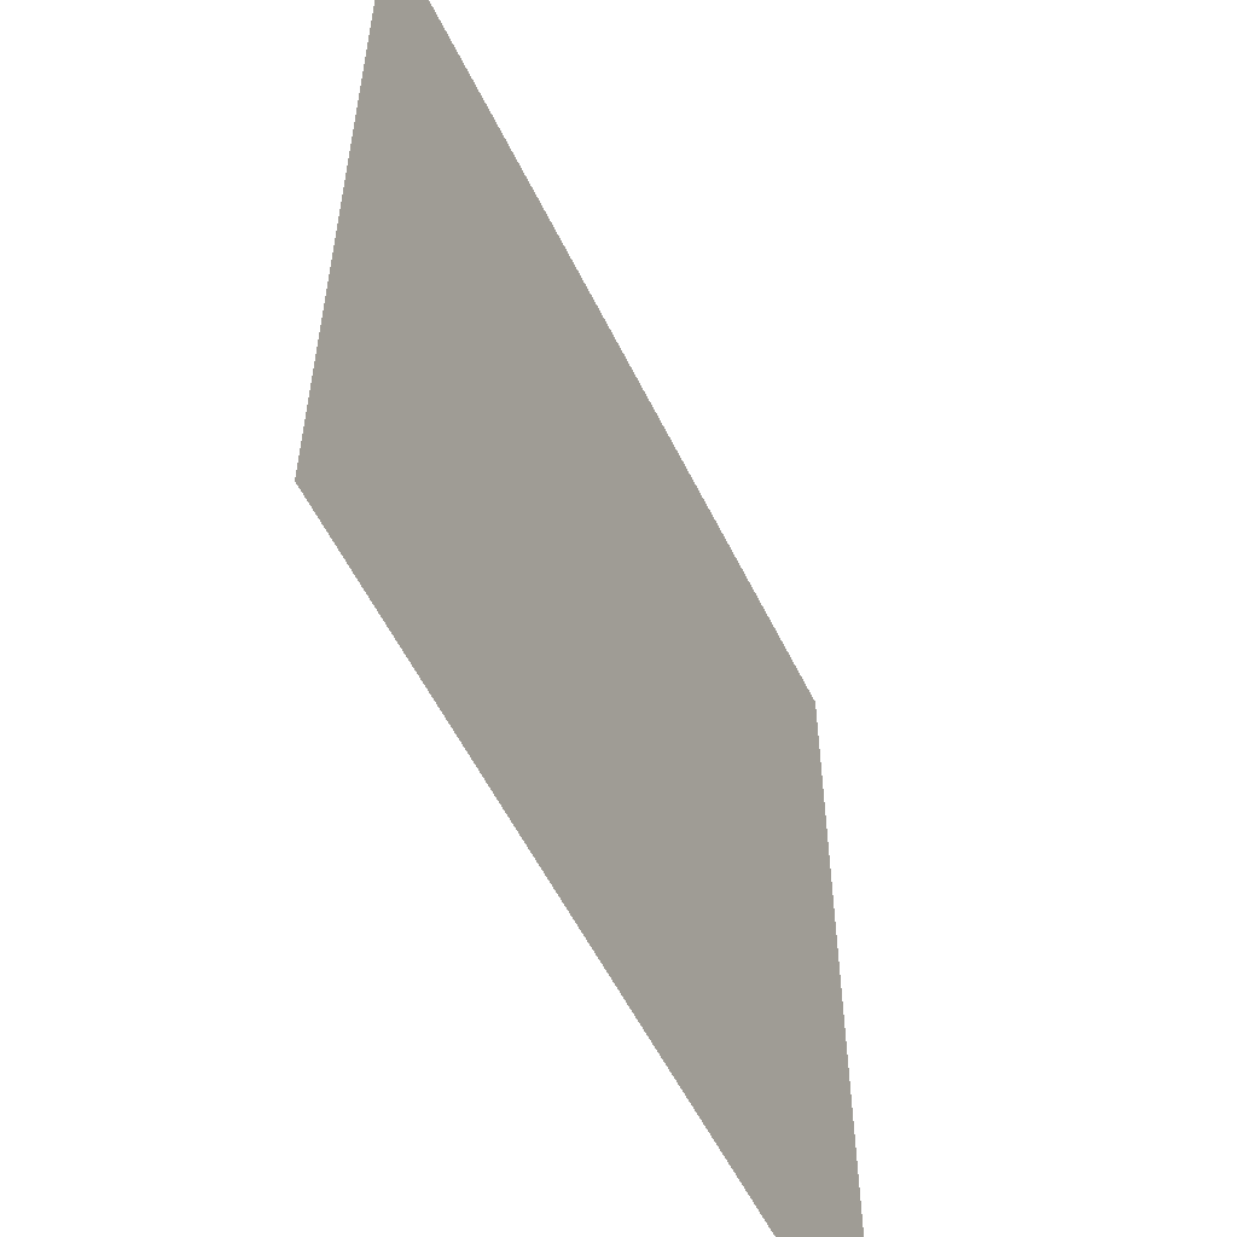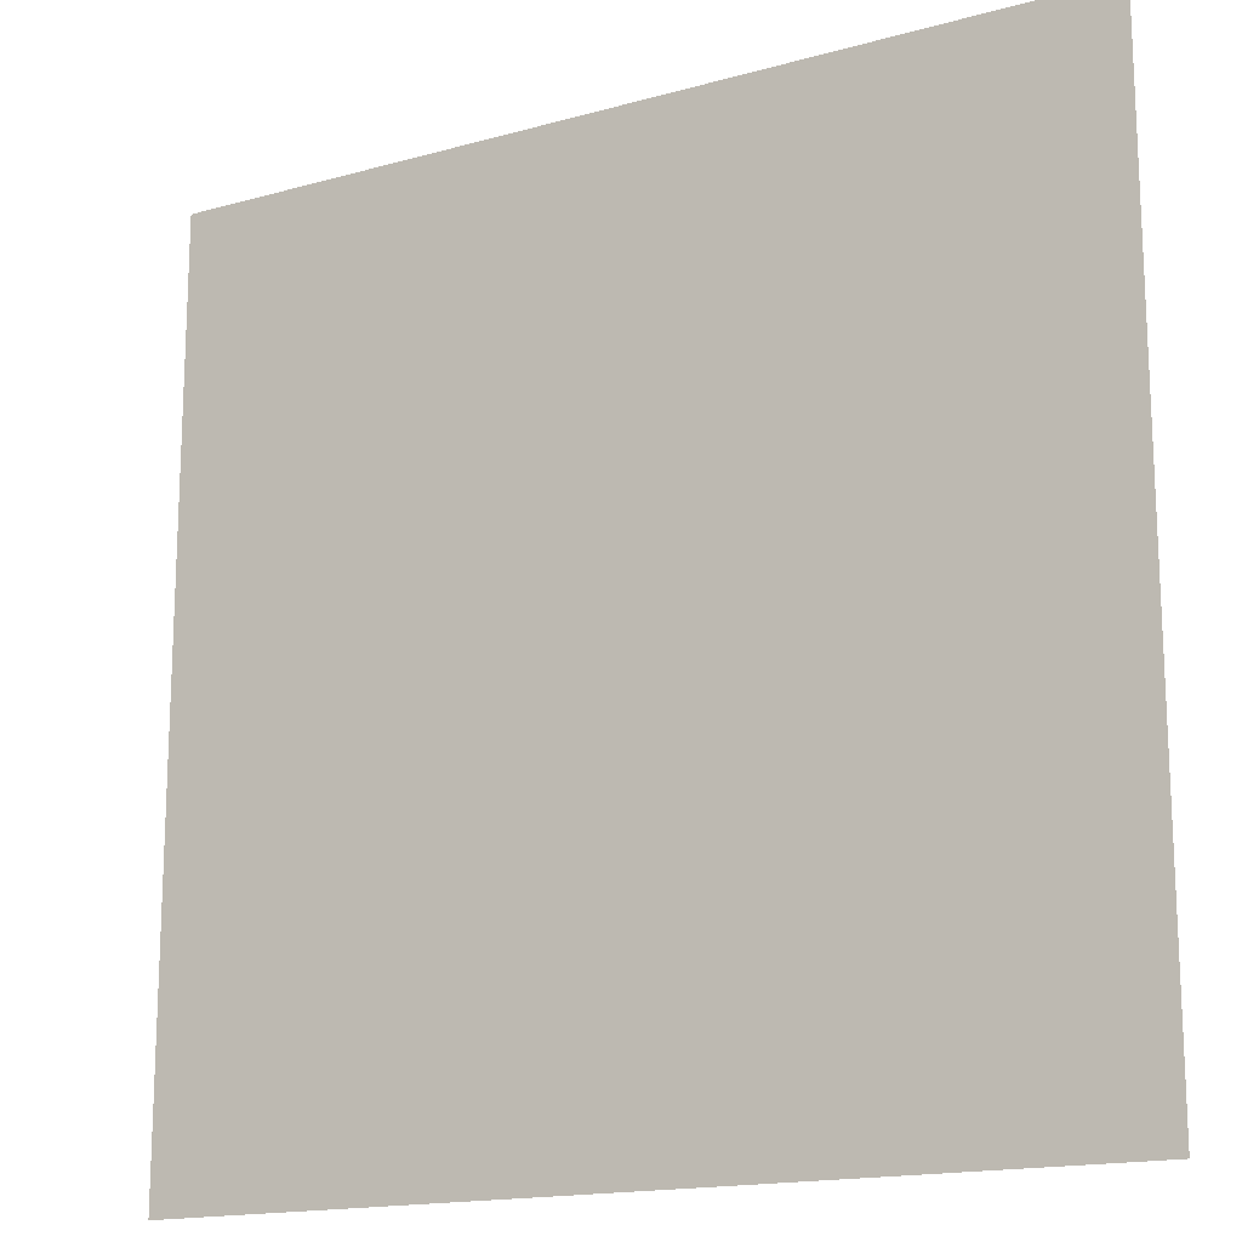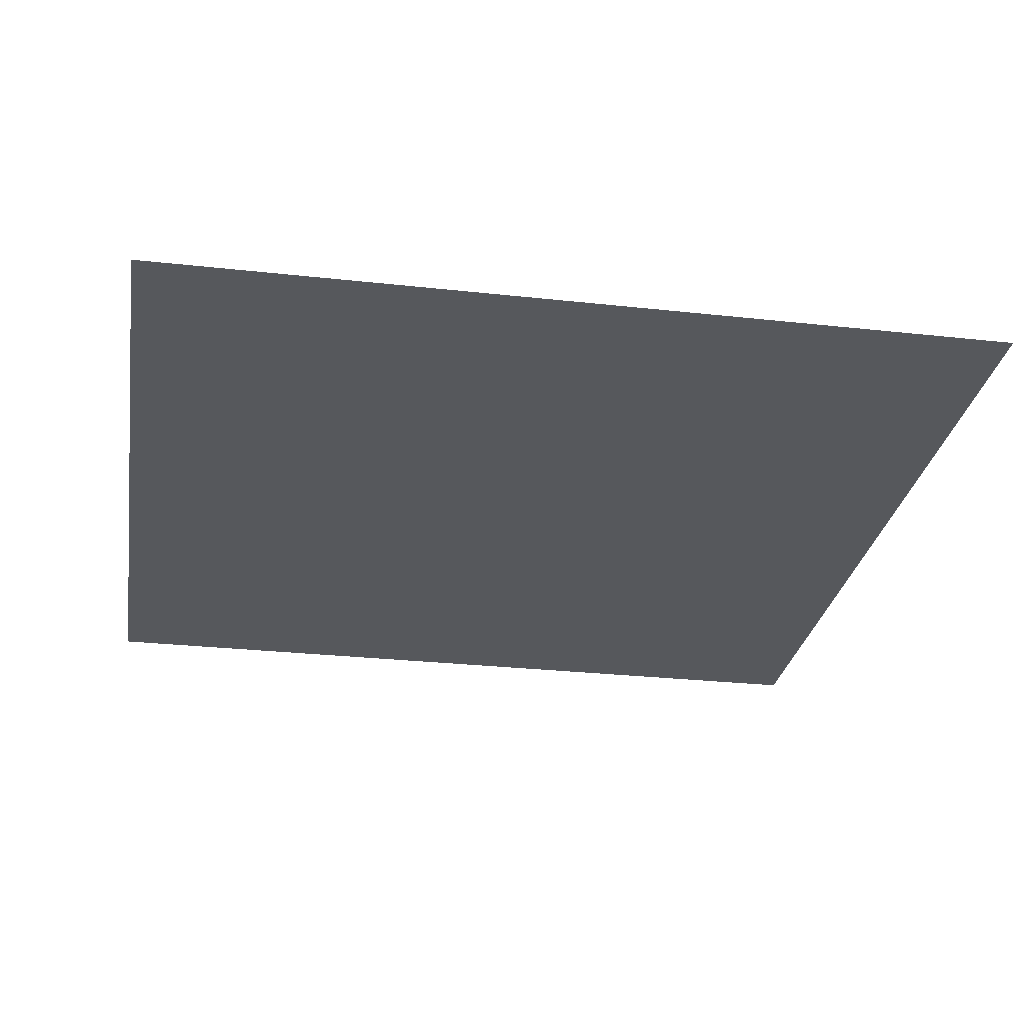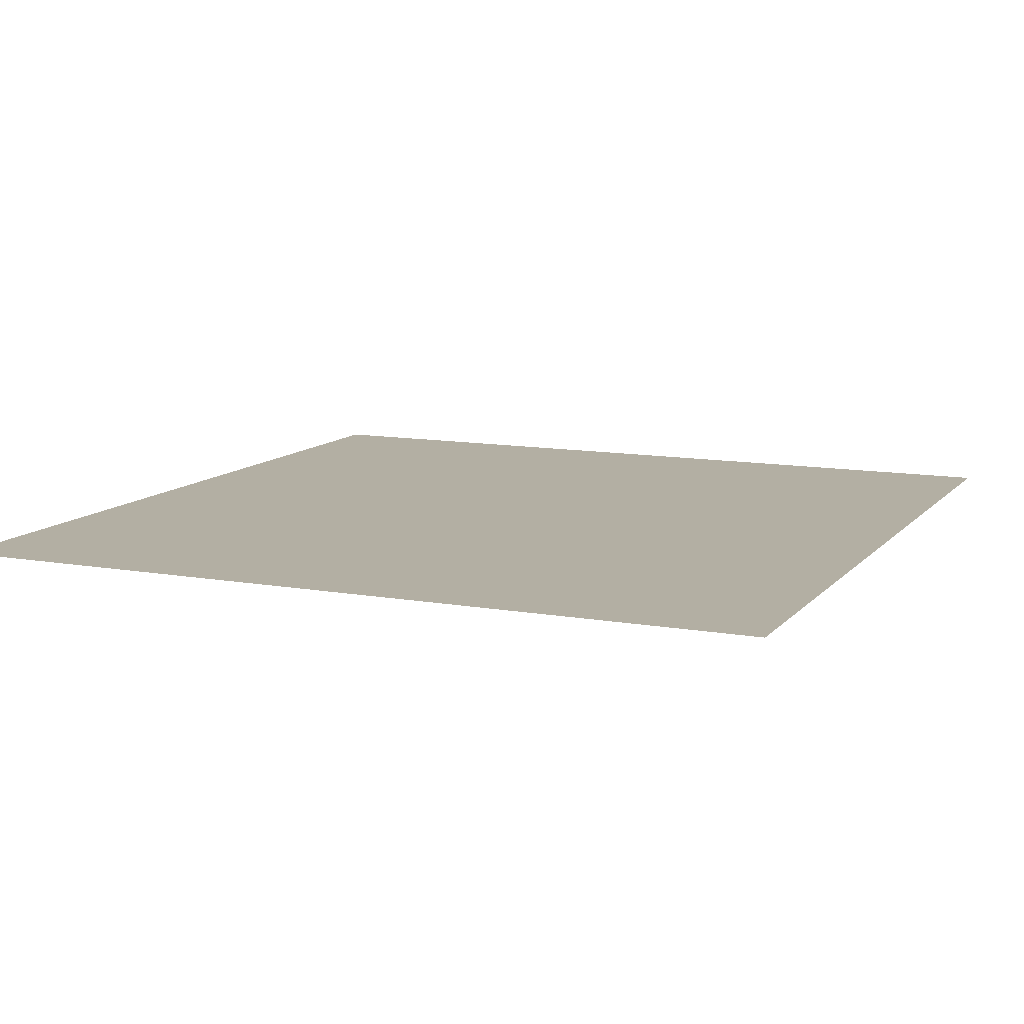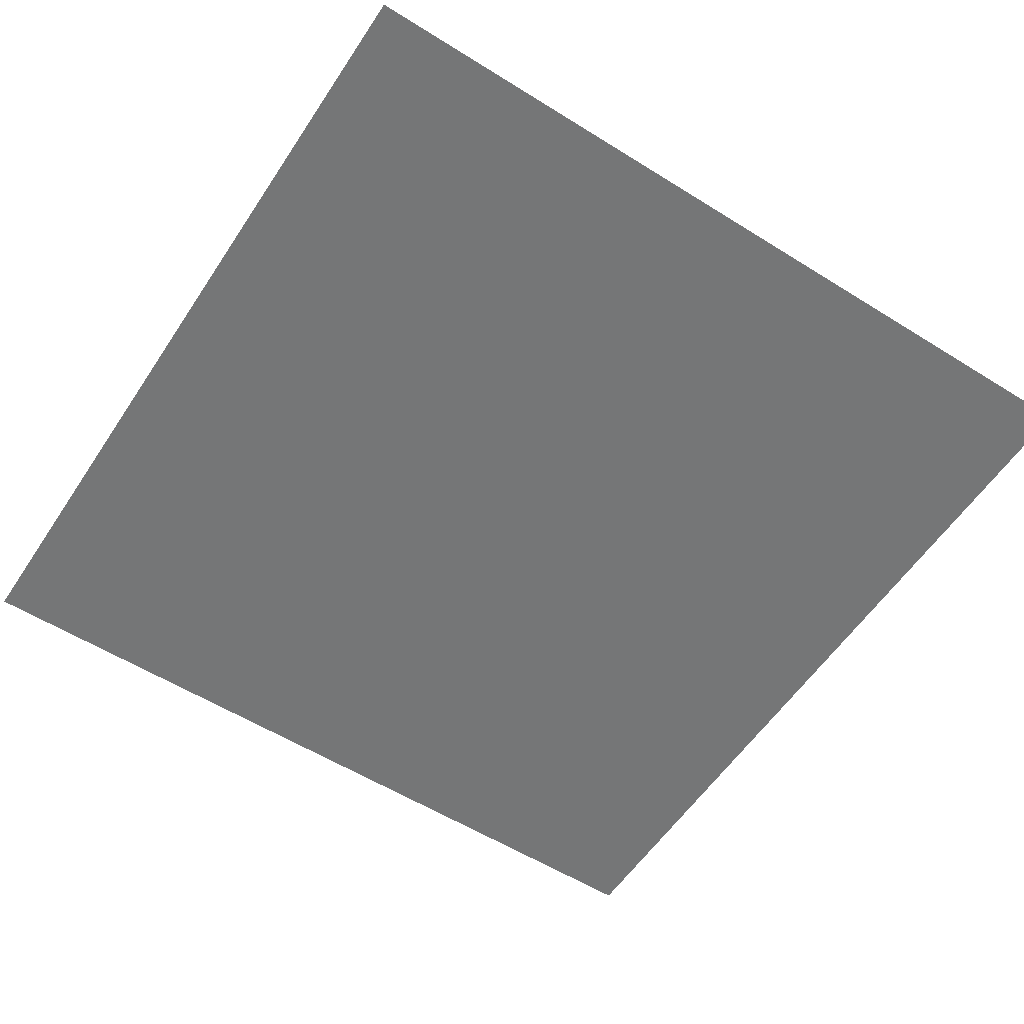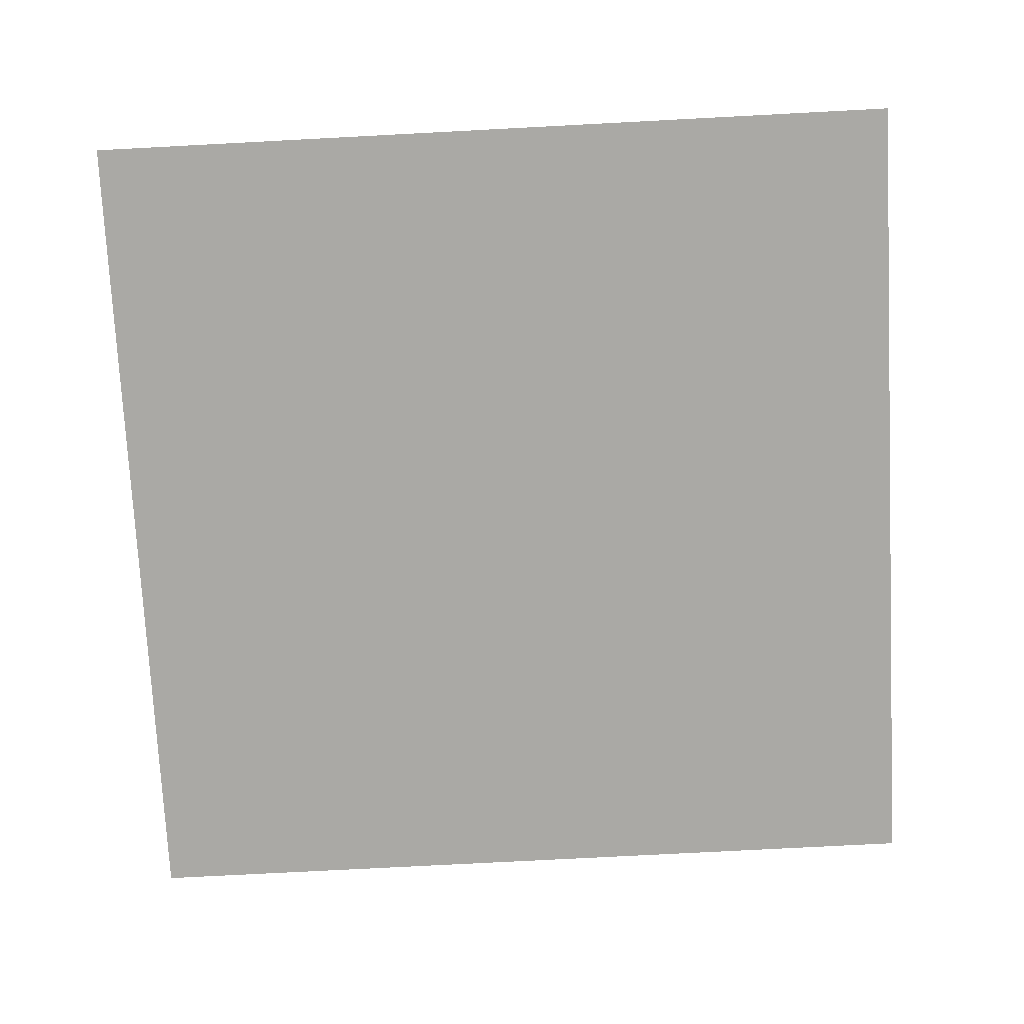
<metadata>
{"format":"obj","ext":"obj","renderer":"f3d","projection":"perspective","resolution":1024,"background":"white","views":[{"elev":-55.9,"azim":-64.2,"up":"+Y"},{"elev":-16.3,"azim":29.9,"up":"+Y"},{"elev":-28.2,"azim":-99.5,"up":"+Z"},{"elev":11.1,"azim":-66.2,"up":"+Z"},{"elev":-56.7,"azim":-33.1,"up":"+Z"},{"elev":-75.3,"azim":93.0,"up":"+Z"}]}
</metadata>
<code>
g 058
v -0.5 -0.5 3.062e-17
v 0.5 -0.5 3.062e-17
v -0.5 0.5 -3.062e-17
v 0.5 0.5 -3.062e-17
f 2 4 1
f 3 1 4

</code>
